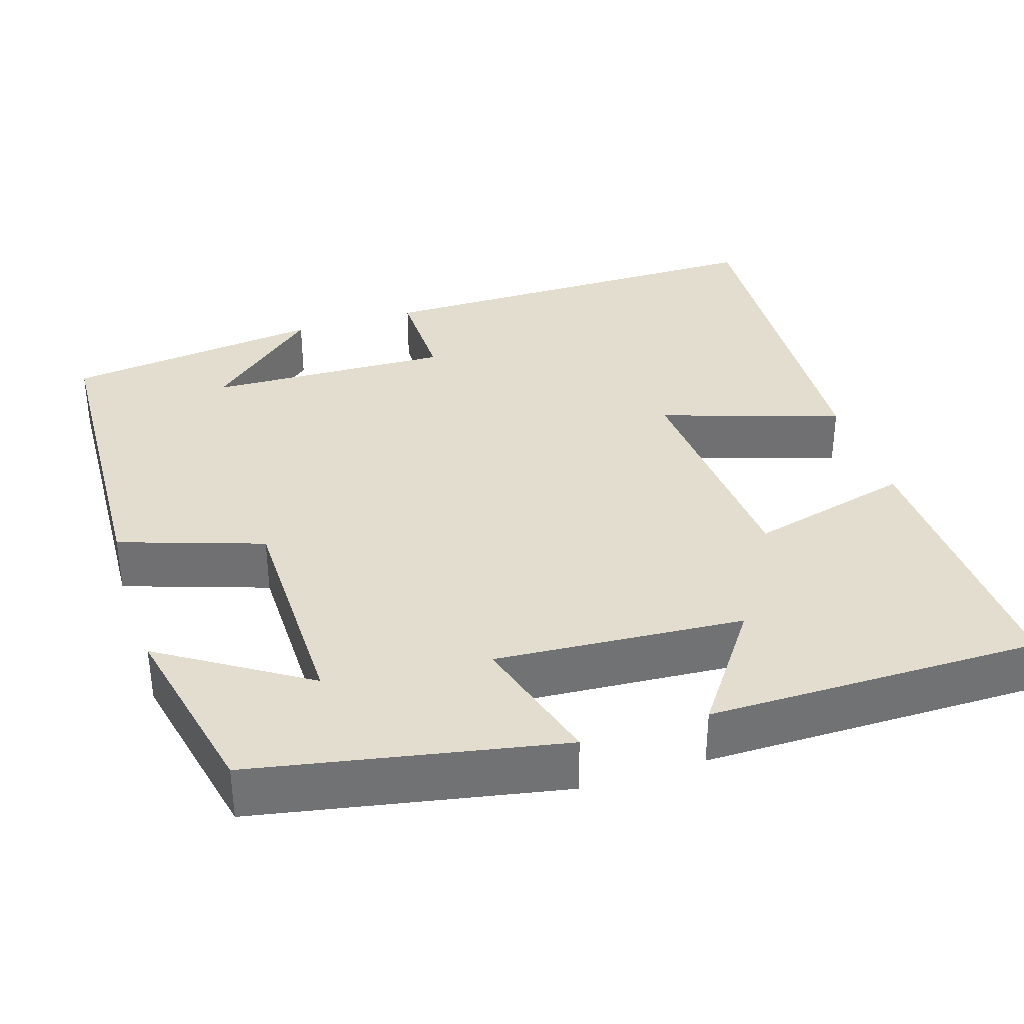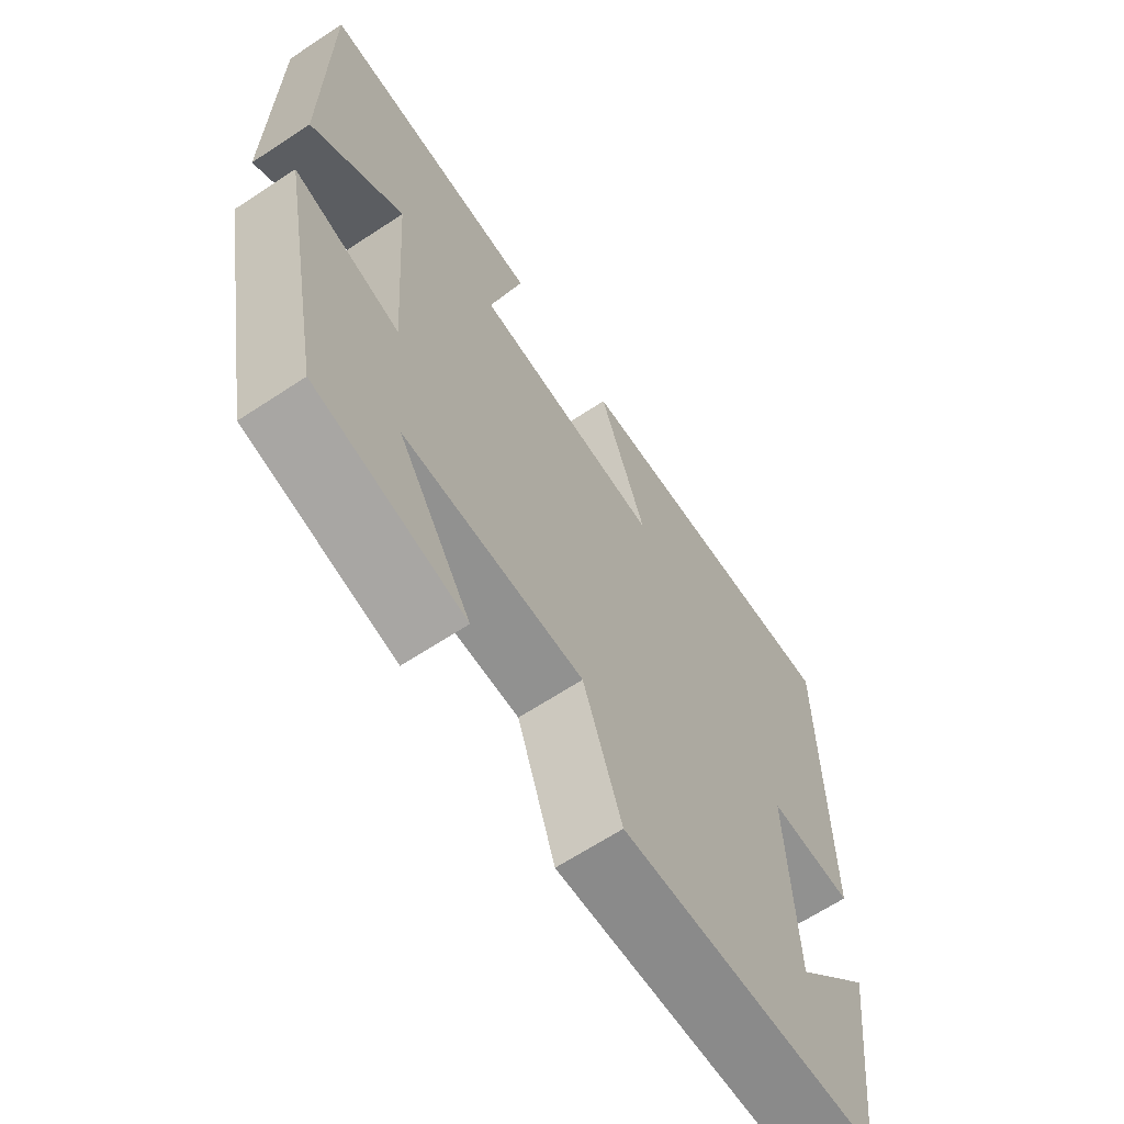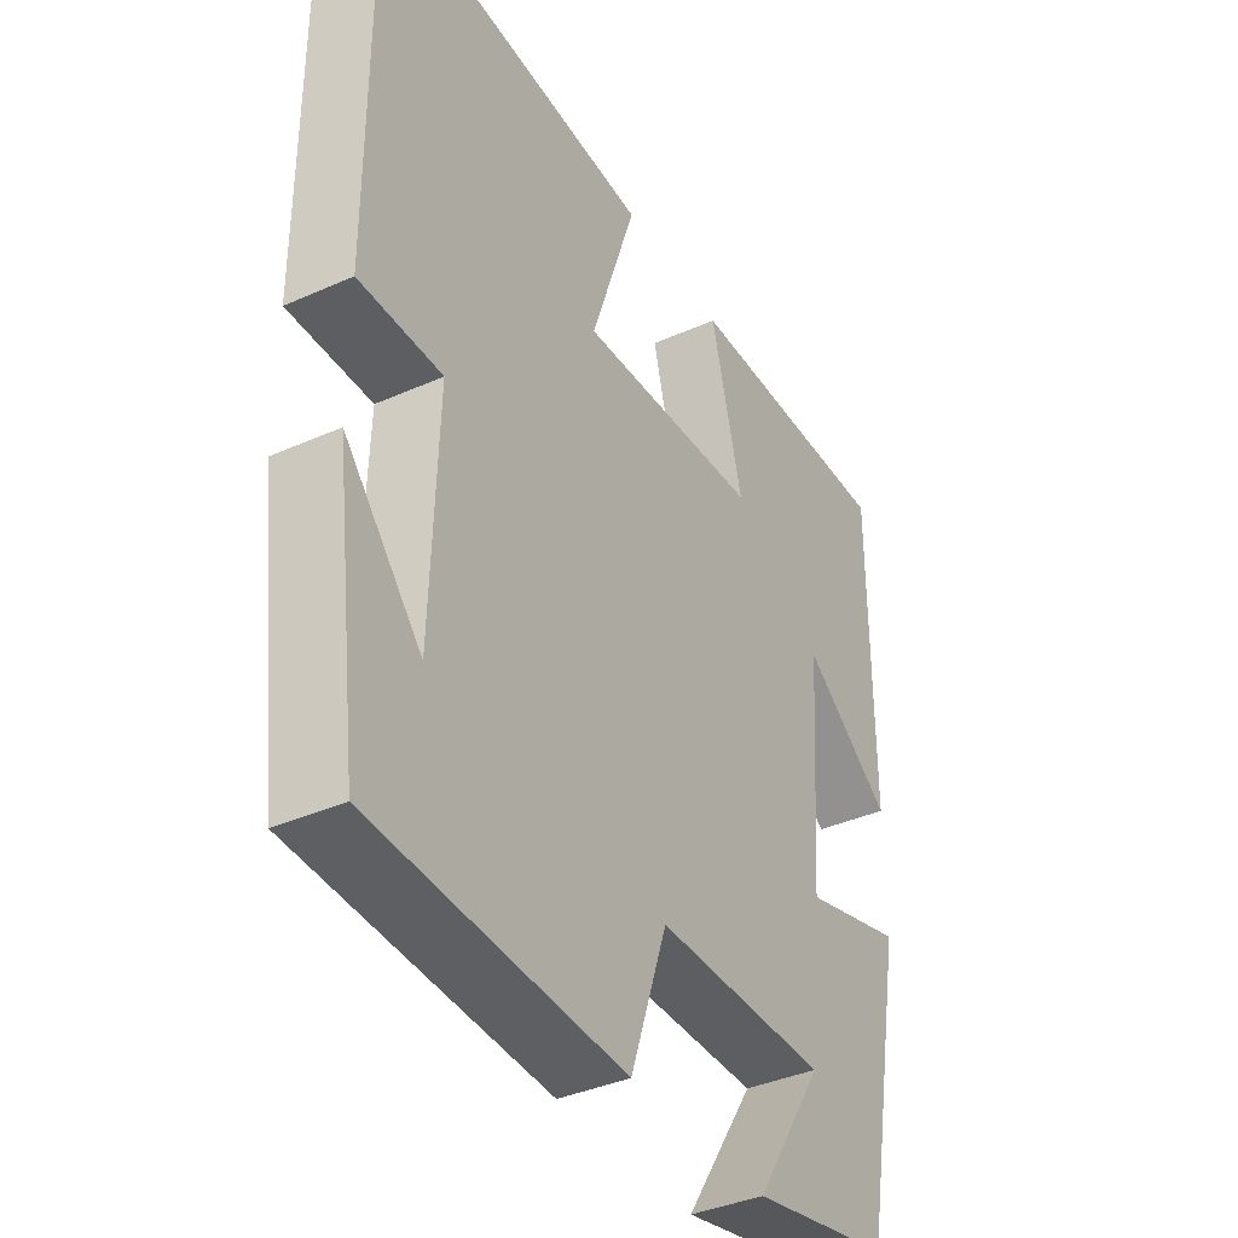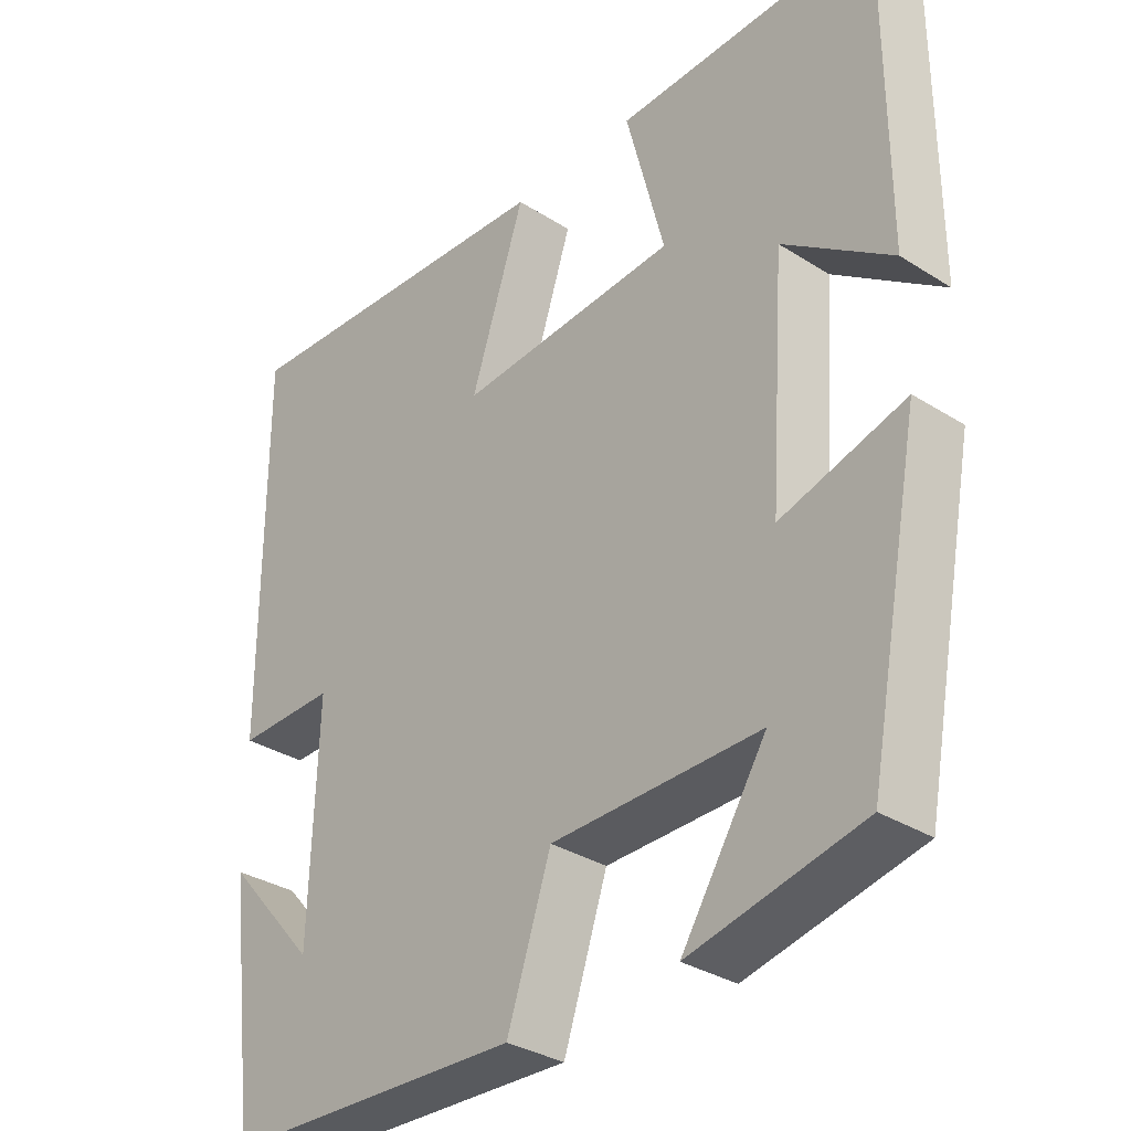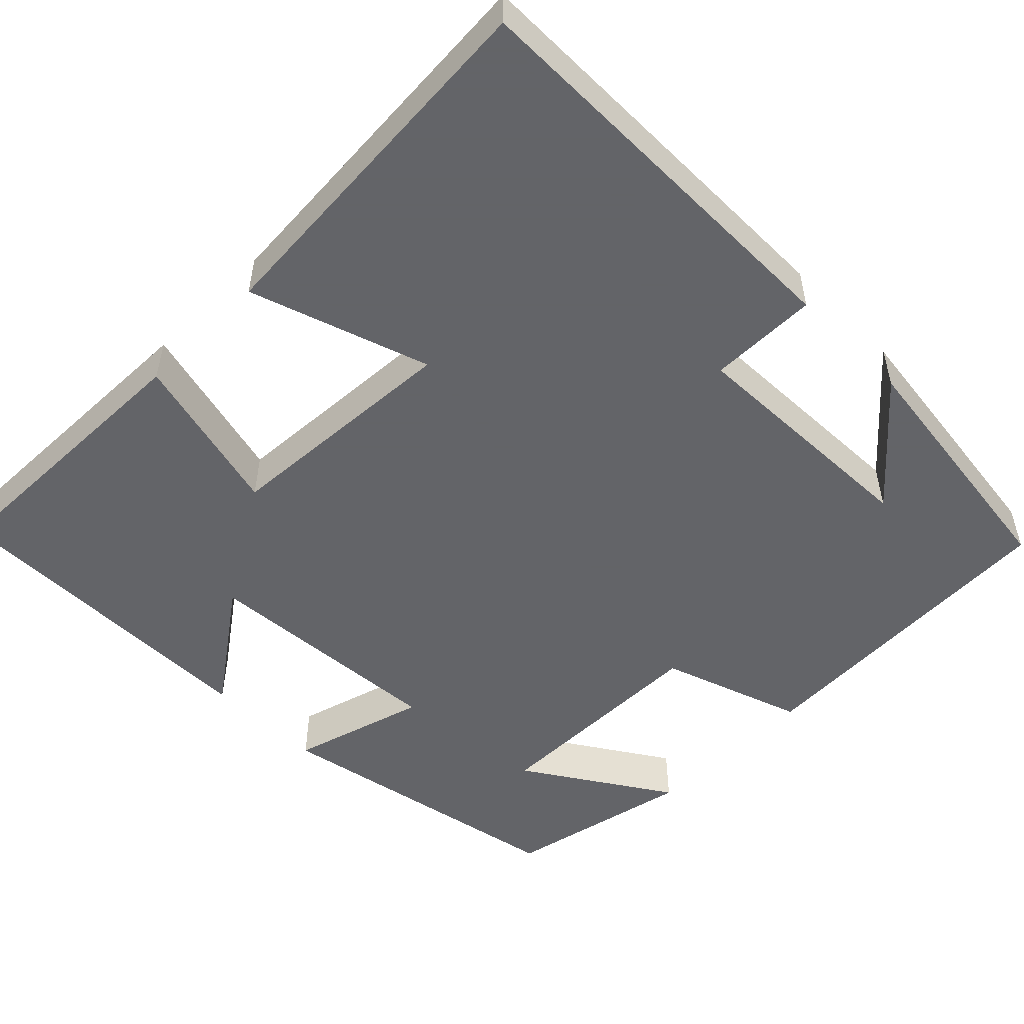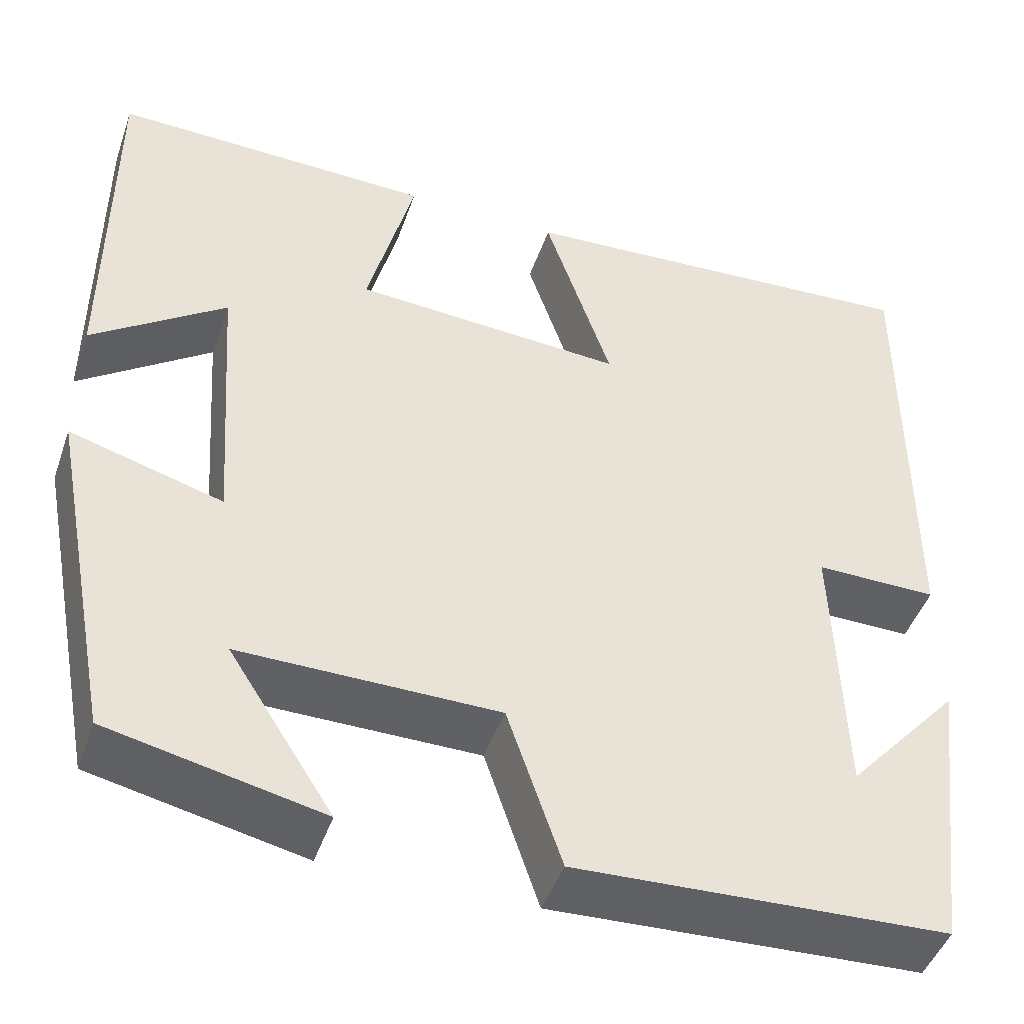
<metadata>
{"format":"obj","ext":"obj","renderer":"f3d","projection":"perspective","resolution":1024,"background":"white","views":[{"elev":34.9,"azim":-107.8,"up":"+Y"},{"elev":-65.6,"azim":-56.5,"up":"+Z"},{"elev":-38.4,"azim":119.3,"up":"+Z"},{"elev":-33.0,"azim":-131.1,"up":"+Z"},{"elev":-51.3,"azim":45.0,"up":"+Y"},{"elev":-46.2,"azim":-18.8,"up":"+Z"}]}
</metadata>
<code>
v -0.5 0.07 0.509
v -0.139 0.07 0.5
v -0.192 0.07 0.294
v 0.112 0.07 0.274
v 0.037 0.07 0.5
v 0.502 0.07 0.53
v 0.5 0.07 0.01
v 0.363 0.07 0.011
v 0.373 0.07 -0.297
v 0.5 0.07 -0.154
v 0.458 0.07 -0.481
v 0.043 0.07 -0.5
v -0.018 0.07 -0.32
v -0.306 0.07 -0.318
v -0.189 0.07 -0.5
v -0.426 0.07 -0.449
v -0.5 0.07 -0.066
v -0.329 0.07 -0.115
v -0.351 0.07 0.197
v -0.5 0.07 0.09
v -0.5 0 0.509
v -0.139 0 0.5
v -0.192 0 0.294
v 0.112 0 0.274
v 0.037 0 0.5
v 0.502 0 0.53
v 0.5 0 0.01
v 0.363 0 0.011
v 0.373 0 -0.297
v 0.5 0 -0.154
v 0.458 0 -0.481
v 0.043 0 -0.5
v -0.018 0 -0.32
v -0.306 0 -0.318
v -0.189 0 -0.5
v -0.426 0 -0.449
v -0.5 0 -0.066
v -0.329 0 -0.115
v -0.351 0 0.197
v -0.5 0 0.09
f 19 20 1 2
f 18 19 2 3
f 16 17 18
f 16 18 3 4
f 14 15 16
f 14 16 4
f 13 14 4
f 12 13 4
f 9 10 11
f 9 11 12
f 8 9 12 4
f 6 7 8
f 4 5 6 8
f 22 21 40 39
f 23 22 39 38
f 38 37 36
f 24 23 38 36
f 36 35 34
f 24 36 34
f 24 34 33
f 24 33 32
f 31 30 29
f 32 31 29
f 24 32 29 28
f 28 27 26
f 28 26 25 24
f 1 21 22 2
f 2 22 23 3
f 3 23 24 4
f 4 24 25 5
f 5 25 26 6
f 6 26 27 7
f 7 27 28 8
f 8 28 29 9
f 9 29 30 10
f 10 30 31 11
f 11 31 32 12
f 12 32 33 13
f 13 33 34 14
f 14 34 35 15
f 15 35 36 16
f 16 36 37 17
f 17 37 38 18
f 18 38 39 19
f 19 39 40 20
f 20 40 21 1

</code>
